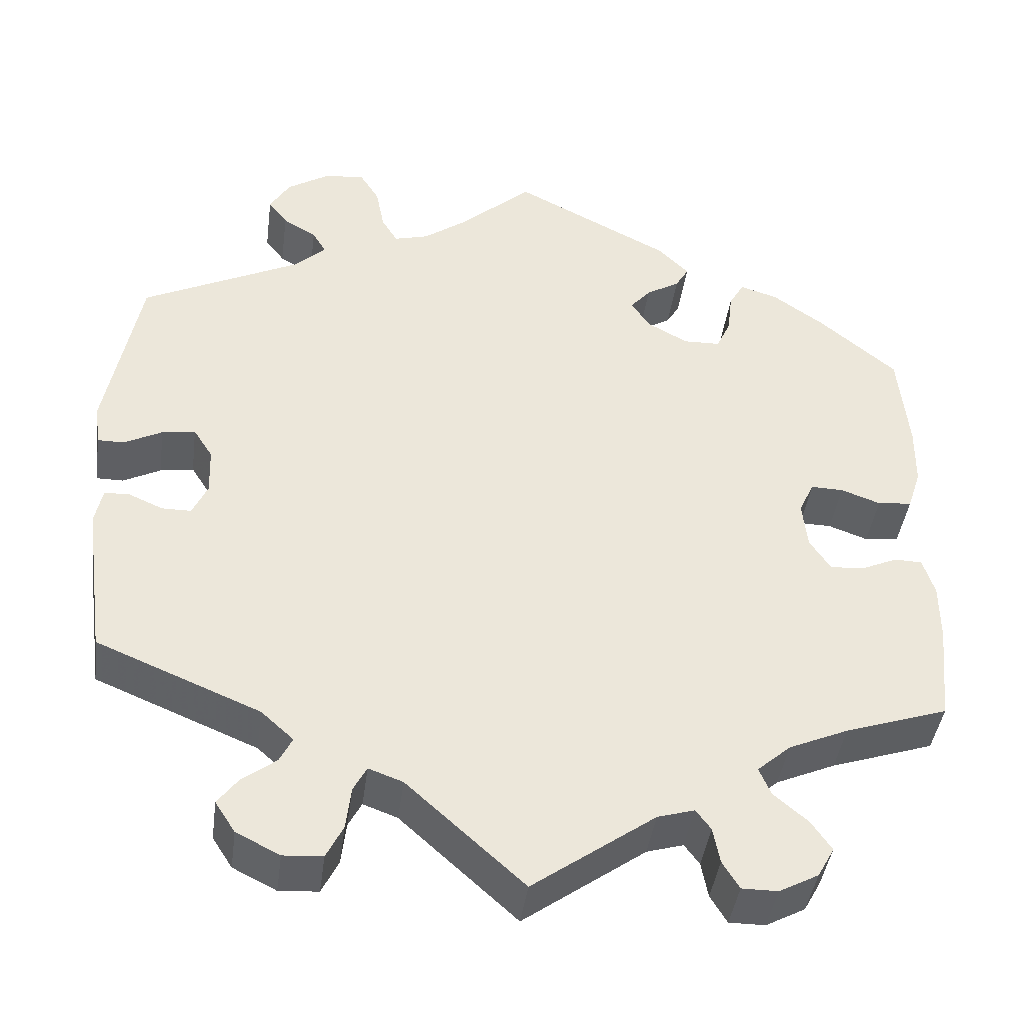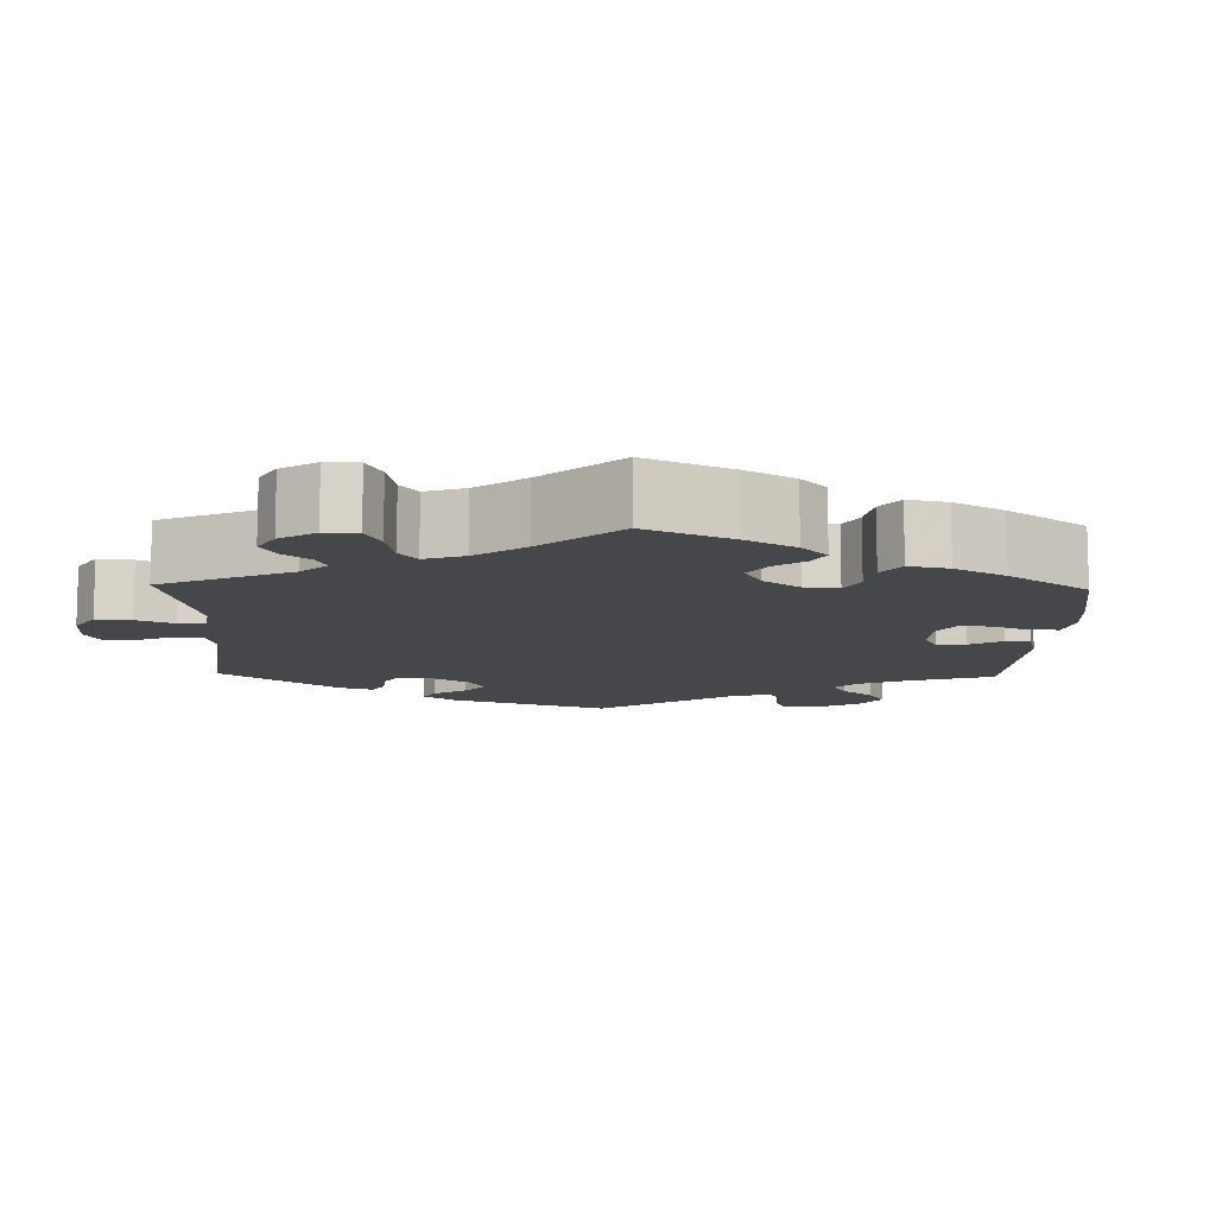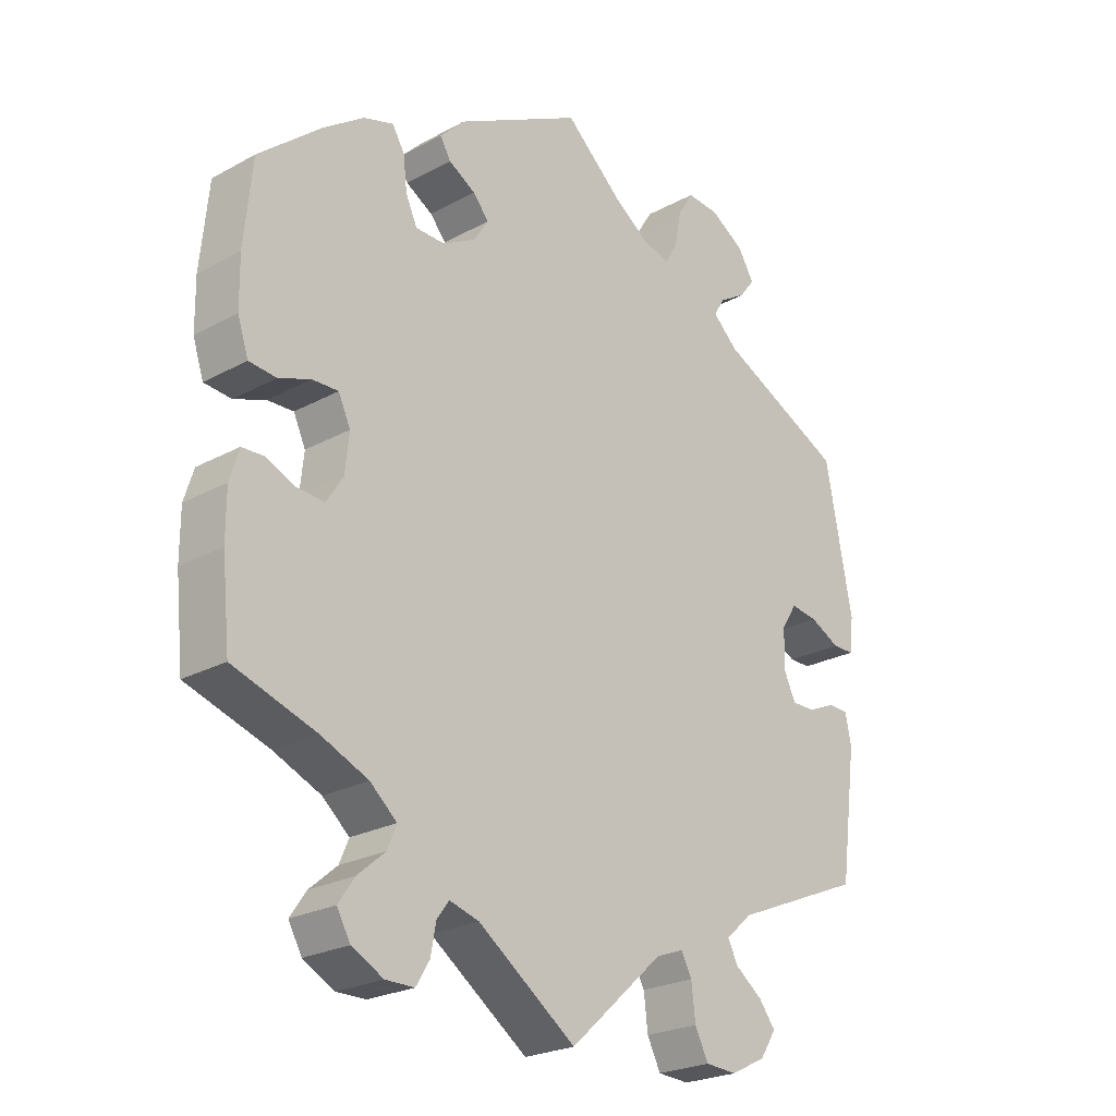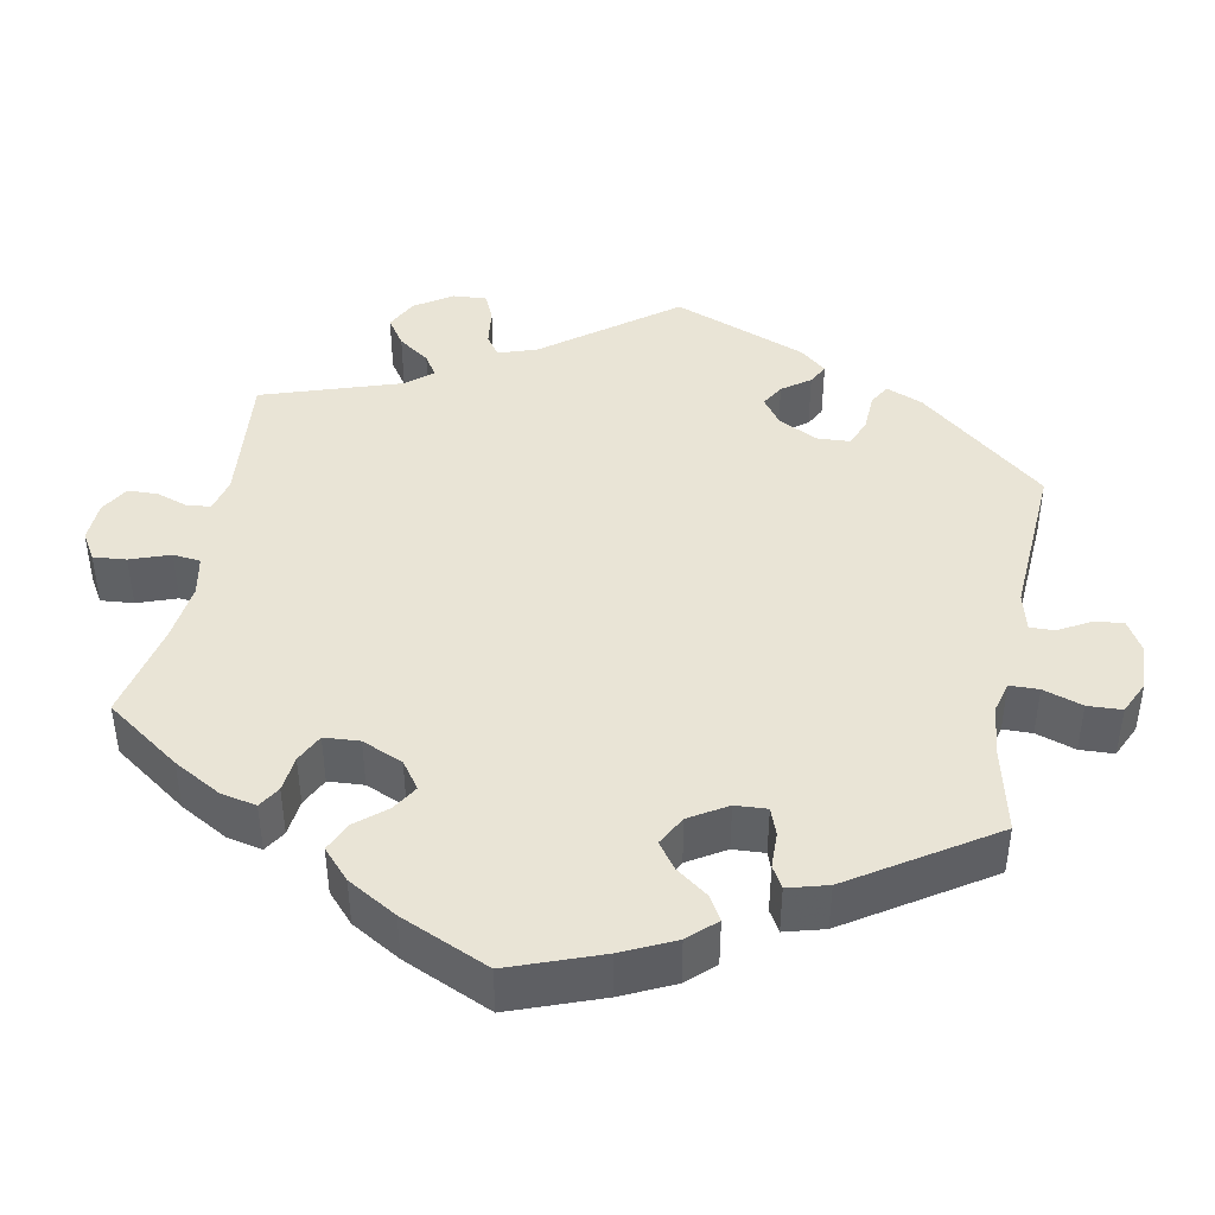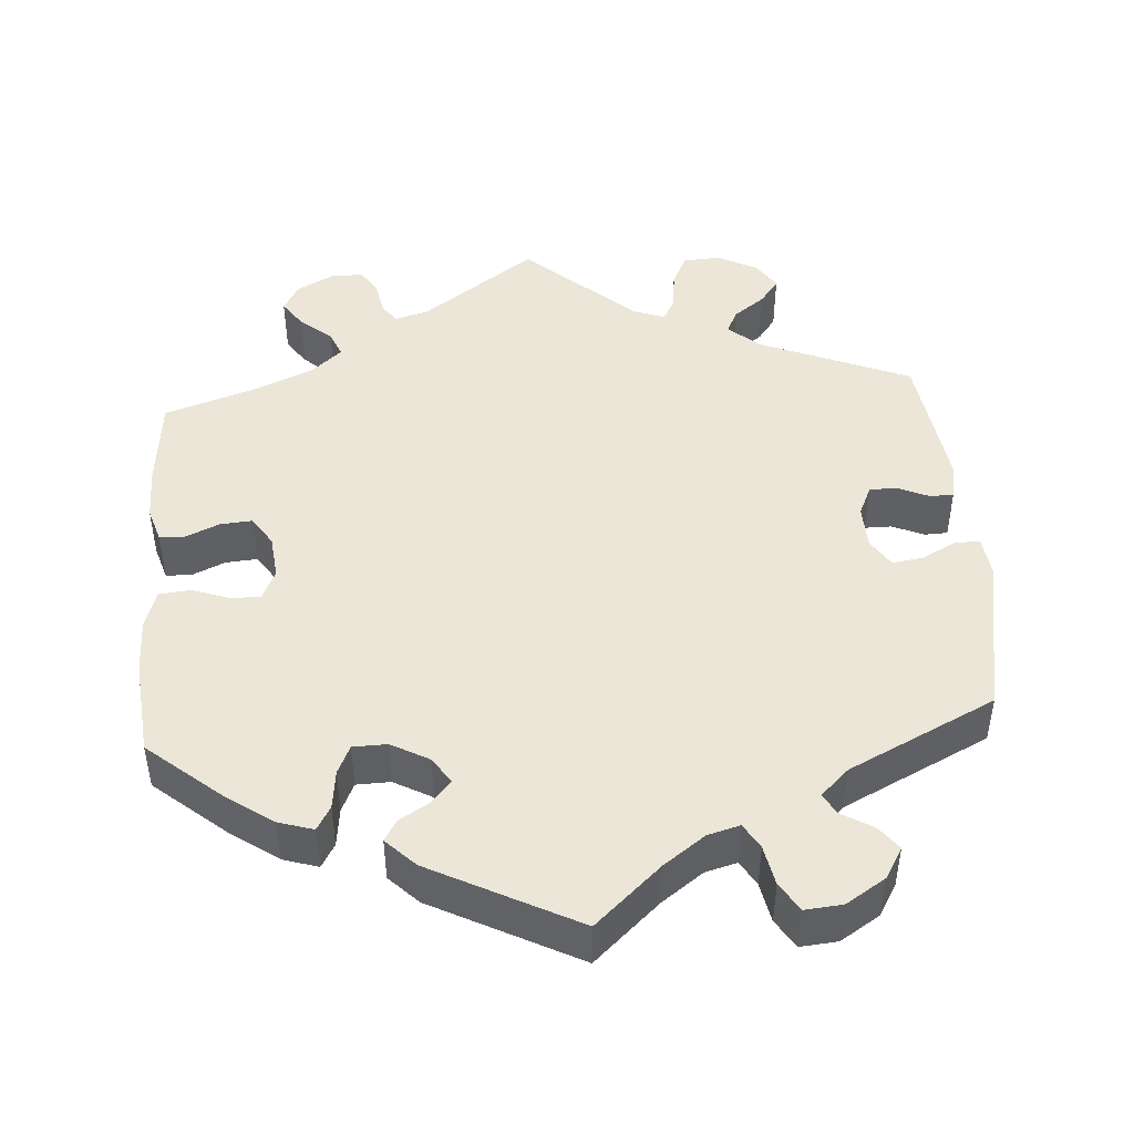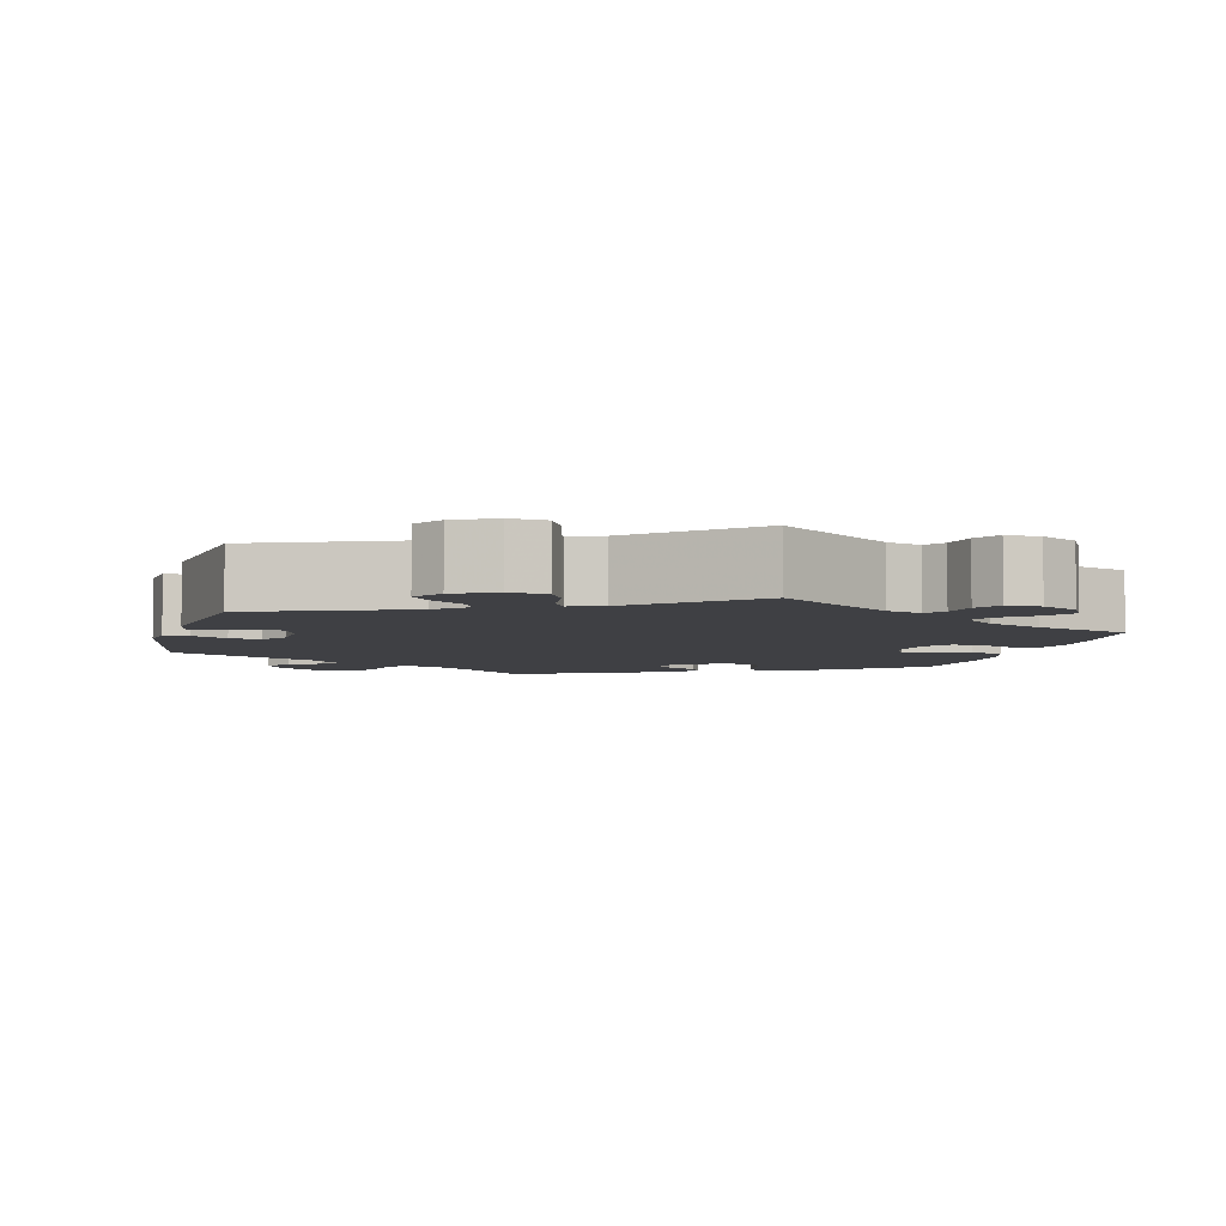
<metadata>
{"format":"obj","ext":"obj","renderer":"f3d","projection":"perspective","resolution":1024,"background":"white","views":[{"elev":-42.0,"azim":172.5,"up":"+Z"},{"elev":-10.8,"azim":-121.6,"up":"+Y"},{"elev":-23.9,"azim":-47.7,"up":"+Z"},{"elev":42.4,"azim":-49.5,"up":"+Y"},{"elev":46.1,"azim":-4.2,"up":"+Y"},{"elev":-5.1,"azim":165.0,"up":"+Y"}]}
</metadata>
<code>
v -0.407 0.07 0.367
v -0.347 0.07 0.409
v -0.302 0.07 0.423
v -0.284 0.07 0.392
v -0.278 0.07 0.342
v -0.261 0.07 0.305
v -0.217 0.07 0.304
v -0.168 0.07 0.331
v -0.146 0.07 0.365
v -0.17 0.07 0.393
v -0.21 0.07 0.417
v -0.226 0.07 0.444
v -0.189 0.07 0.481
v -0.001 0.07 0.578
v 0.083 0.07 0.502
v 0.137 0.07 0.463
v 0.178 0.07 0.452
v 0.197 0.07 0.484
v 0.207 0.07 0.536
v 0.23 0.07 0.573
v 0.278 0.07 0.569
v 0.329 0.07 0.537
v 0.353 0.07 0.497
v 0.33 0.07 0.467
v 0.29 0.07 0.443
v 0.274 0.07 0.416
v 0.311 0.07 0.381
v 0.5 0.07 0.289
v 0.54 0.07 0.078
v 0.534 0.07 0.027
v 0.502 0.07 0.027
v 0.457 0.07 0.05
v 0.417 0.07 0.056
v 0.394 0.07 0.02
v 0.392 0.07 -0.037
v 0.41 0.07 -0.076
v 0.445 0.07 -0.076
v 0.486 0.07 -0.058
v 0.516 0.07 -0.059
v 0.525 0.07 -0.103
v 0.5 0.07 -0.289
v 0.305 0.07 -0.37
v 0.266 0.07 -0.405
v 0.281 0.07 -0.435
v 0.322 0.07 -0.466
v 0.346 0.07 -0.498
v 0.322 0.07 -0.535
v 0.27 0.07 -0.561
v 0.223 0.07 -0.558
v 0.203 0.07 -0.518
v 0.197 0.07 -0.467
v 0.181 0.07 -0.437
v 0.14 0.07 -0.452
v 0 0.07 -0.578
v -0.146 0.07 -0.473
v -0.19 0.07 -0.46
v -0.208 0.07 -0.484
v -0.216 0.07 -0.527
v -0.236 0.07 -0.56
v -0.279 0.07 -0.56
v -0.326 0.07 -0.535
v -0.346 0.07 -0.499
v -0.322 0.07 -0.464
v -0.281 0.07 -0.429
v -0.267 0.07 -0.396
v -0.307 0.07 -0.361
v -0.378 0.07 -0.33
v -0.501 0.07 -0.289
v -0.513 0.07 -0.171
v -0.513 0.07 -0.101
v -0.499 0.07 -0.056
v -0.466 0.07 -0.055
v -0.423 0.07 -0.074
v -0.382 0.07 -0.077
v -0.357 0.07 -0.039
v -0.351 0.07 0.018
v -0.369 0.07 0.057
v -0.408 0.07 0.056
v -0.455 0.07 0.039
v -0.496 0.07 0.043
v -0.512 0.07 0.092
v -0.513 0.07 0.165
v -0.501 0.07 0.288
v -0.407 0 0.367
v -0.347 0 0.409
v -0.302 0 0.423
v -0.284 0 0.392
v -0.278 0 0.342
v -0.261 0 0.305
v -0.217 0 0.304
v -0.168 0 0.331
v -0.146 0 0.365
v -0.17 0 0.393
v -0.21 0 0.417
v -0.226 0 0.444
v -0.189 0 0.481
v -0.001 0 0.578
v 0.083 0 0.502
v 0.137 0 0.463
v 0.178 0 0.452
v 0.197 0 0.484
v 0.207 0 0.536
v 0.23 0 0.573
v 0.278 0 0.569
v 0.329 0 0.537
v 0.353 0 0.497
v 0.33 0 0.467
v 0.29 0 0.443
v 0.274 0 0.416
v 0.311 0 0.381
v 0.5 0 0.289
v 0.54 0 0.078
v 0.534 0 0.027
v 0.502 0 0.027
v 0.457 0 0.05
v 0.417 0 0.056
v 0.394 0 0.02
v 0.392 0 -0.037
v 0.41 0 -0.076
v 0.445 0 -0.076
v 0.486 0 -0.058
v 0.516 0 -0.059
v 0.525 0 -0.103
v 0.5 0 -0.289
v 0.305 0 -0.37
v 0.266 0 -0.405
v 0.281 0 -0.435
v 0.322 0 -0.466
v 0.346 0 -0.498
v 0.322 0 -0.535
v 0.27 0 -0.561
v 0.223 0 -0.558
v 0.203 0 -0.518
v 0.197 0 -0.467
v 0.181 0 -0.437
v 0.14 0 -0.452
v 0 0 -0.578
v -0.146 0 -0.473
v -0.19 0 -0.46
v -0.208 0 -0.484
v -0.216 0 -0.527
v -0.236 0 -0.56
v -0.279 0 -0.56
v -0.326 0 -0.535
v -0.346 0 -0.499
v -0.322 0 -0.464
v -0.281 0 -0.429
v -0.267 0 -0.396
v -0.307 0 -0.361
v -0.378 0 -0.33
v -0.501 0 -0.289
v -0.513 0 -0.171
v -0.513 0 -0.101
v -0.499 0 -0.056
v -0.466 0 -0.055
v -0.423 0 -0.074
v -0.382 0 -0.077
v -0.357 0 -0.039
v -0.351 0 0.018
v -0.369 0 0.057
v -0.408 0 0.056
v -0.455 0 0.039
v -0.496 0 0.043
v -0.512 0 0.092
v -0.513 0 0.165
v -0.501 0 0.288
f 78 79 80 81
f 77 78 81 82
f 70 71 72 73
f 70 73 74
f 67 68 69 70
f 66 67 70 74
f 65 66 74 75
f 61 62 63 64
f 59 60 61 64
f 57 58 59 64
f 56 57 64 65
f 55 56 65 75
f 53 54 55 75
f 48 49 50 51
f 48 51 52
f 47 48 52
f 44 45 46 47
f 43 44 47 52
f 42 43 52 53
f 40 41 42
f 37 38 39 40
f 36 37 40 42
f 35 36 42 53
f 29 30 31 32
f 27 28 29 32
f 26 27 32 33
f 22 23 24 25
f 22 25 26
f 21 22 26
f 18 19 20 21
f 17 18 21 26
f 16 17 26 33
f 12 13 14 15
f 10 11 12 15
f 9 10 15 16
f 8 9 16 33
f 2 3 4 5
f 2 5 6
f 1 2 6
f 77 82 83 1
f 35 53 75 76
f 34 35 76 77
f 7 8 33 34
f 6 7 34 77
f 1 6 77
f 164 163 162 161
f 165 164 161 160
f 156 155 154 153
f 157 156 153
f 153 152 151 150
f 157 153 150 149
f 158 157 149 148
f 147 146 145 144
f 147 144 143 142
f 147 142 141 140
f 148 147 140 139
f 158 148 139 138
f 158 138 137 136
f 134 133 132 131
f 135 134 131
f 135 131 130
f 130 129 128 127
f 135 130 127 126
f 136 135 126 125
f 125 124 123
f 123 122 121 120
f 125 123 120 119
f 136 125 119 118
f 115 114 113 112
f 115 112 111 110
f 116 115 110 109
f 108 107 106 105
f 109 108 105
f 109 105 104
f 104 103 102 101
f 109 104 101 100
f 116 109 100 99
f 98 97 96 95
f 98 95 94 93
f 99 98 93 92
f 116 99 92 91
f 88 87 86 85
f 89 88 85
f 89 85 84
f 84 166 165 160
f 159 158 136 118
f 160 159 118 117
f 117 116 91 90
f 160 117 90 89
f 160 89 84
f 1 84 85 2
f 2 85 86 3
f 3 86 87 4
f 4 87 88 5
f 5 88 89 6
f 6 89 90 7
f 7 90 91 8
f 8 91 92 9
f 9 92 93 10
f 10 93 94 11
f 11 94 95 12
f 12 95 96 13
f 13 96 97 14
f 14 97 98 15
f 15 98 99 16
f 16 99 100 17
f 17 100 101 18
f 18 101 102 19
f 19 102 103 20
f 20 103 104 21
f 21 104 105 22
f 22 105 106 23
f 23 106 107 24
f 24 107 108 25
f 25 108 109 26
f 26 109 110 27
f 27 110 111 28
f 28 111 112 29
f 29 112 113 30
f 30 113 114 31
f 31 114 115 32
f 32 115 116 33
f 33 116 117 34
f 34 117 118 35
f 35 118 119 36
f 36 119 120 37
f 37 120 121 38
f 38 121 122 39
f 39 122 123 40
f 40 123 124 41
f 41 124 125 42
f 42 125 126 43
f 43 126 127 44
f 44 127 128 45
f 45 128 129 46
f 46 129 130 47
f 47 130 131 48
f 48 131 132 49
f 49 132 133 50
f 50 133 134 51
f 51 134 135 52
f 52 135 136 53
f 53 136 137 54
f 54 137 138 55
f 55 138 139 56
f 56 139 140 57
f 57 140 141 58
f 58 141 142 59
f 59 142 143 60
f 60 143 144 61
f 61 144 145 62
f 62 145 146 63
f 63 146 147 64
f 64 147 148 65
f 65 148 149 66
f 66 149 150 67
f 67 150 151 68
f 68 151 152 69
f 69 152 153 70
f 70 153 154 71
f 71 154 155 72
f 72 155 156 73
f 73 156 157 74
f 74 157 158 75
f 75 158 159 76
f 76 159 160 77
f 77 160 161 78
f 78 161 162 79
f 79 162 163 80
f 80 163 164 81
f 81 164 165 82
f 82 165 166 83
f 83 166 84 1

</code>
